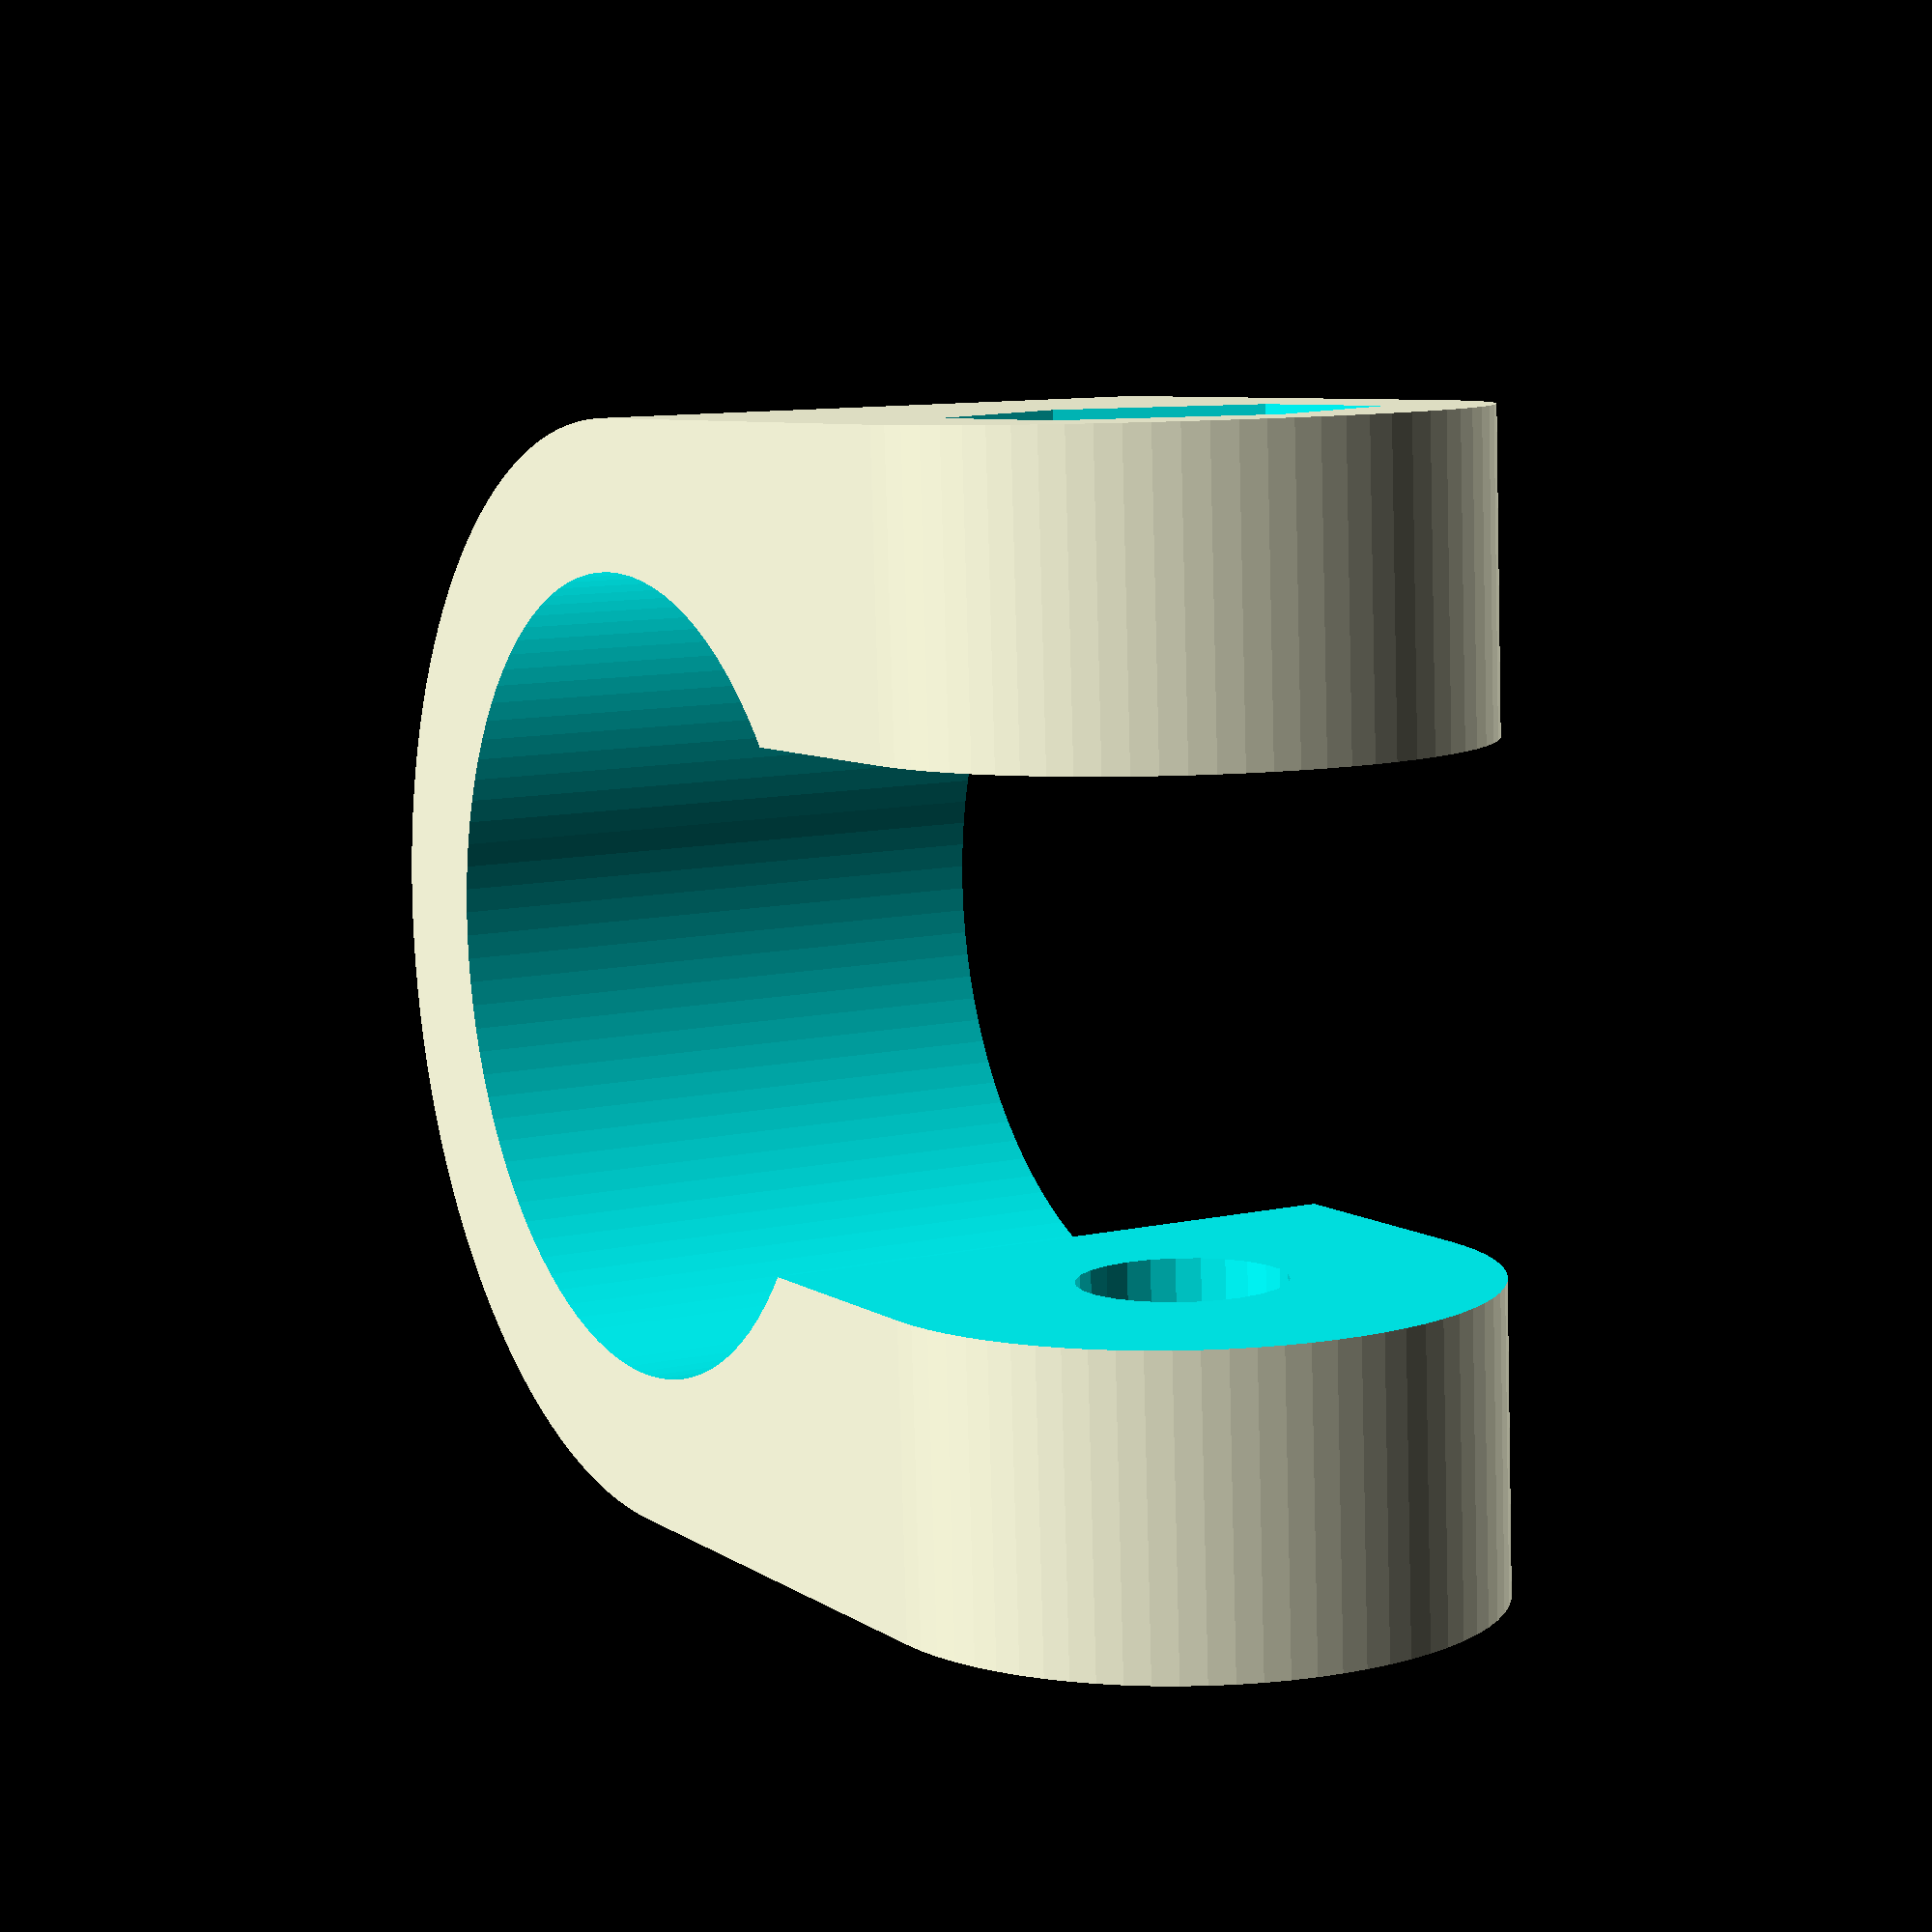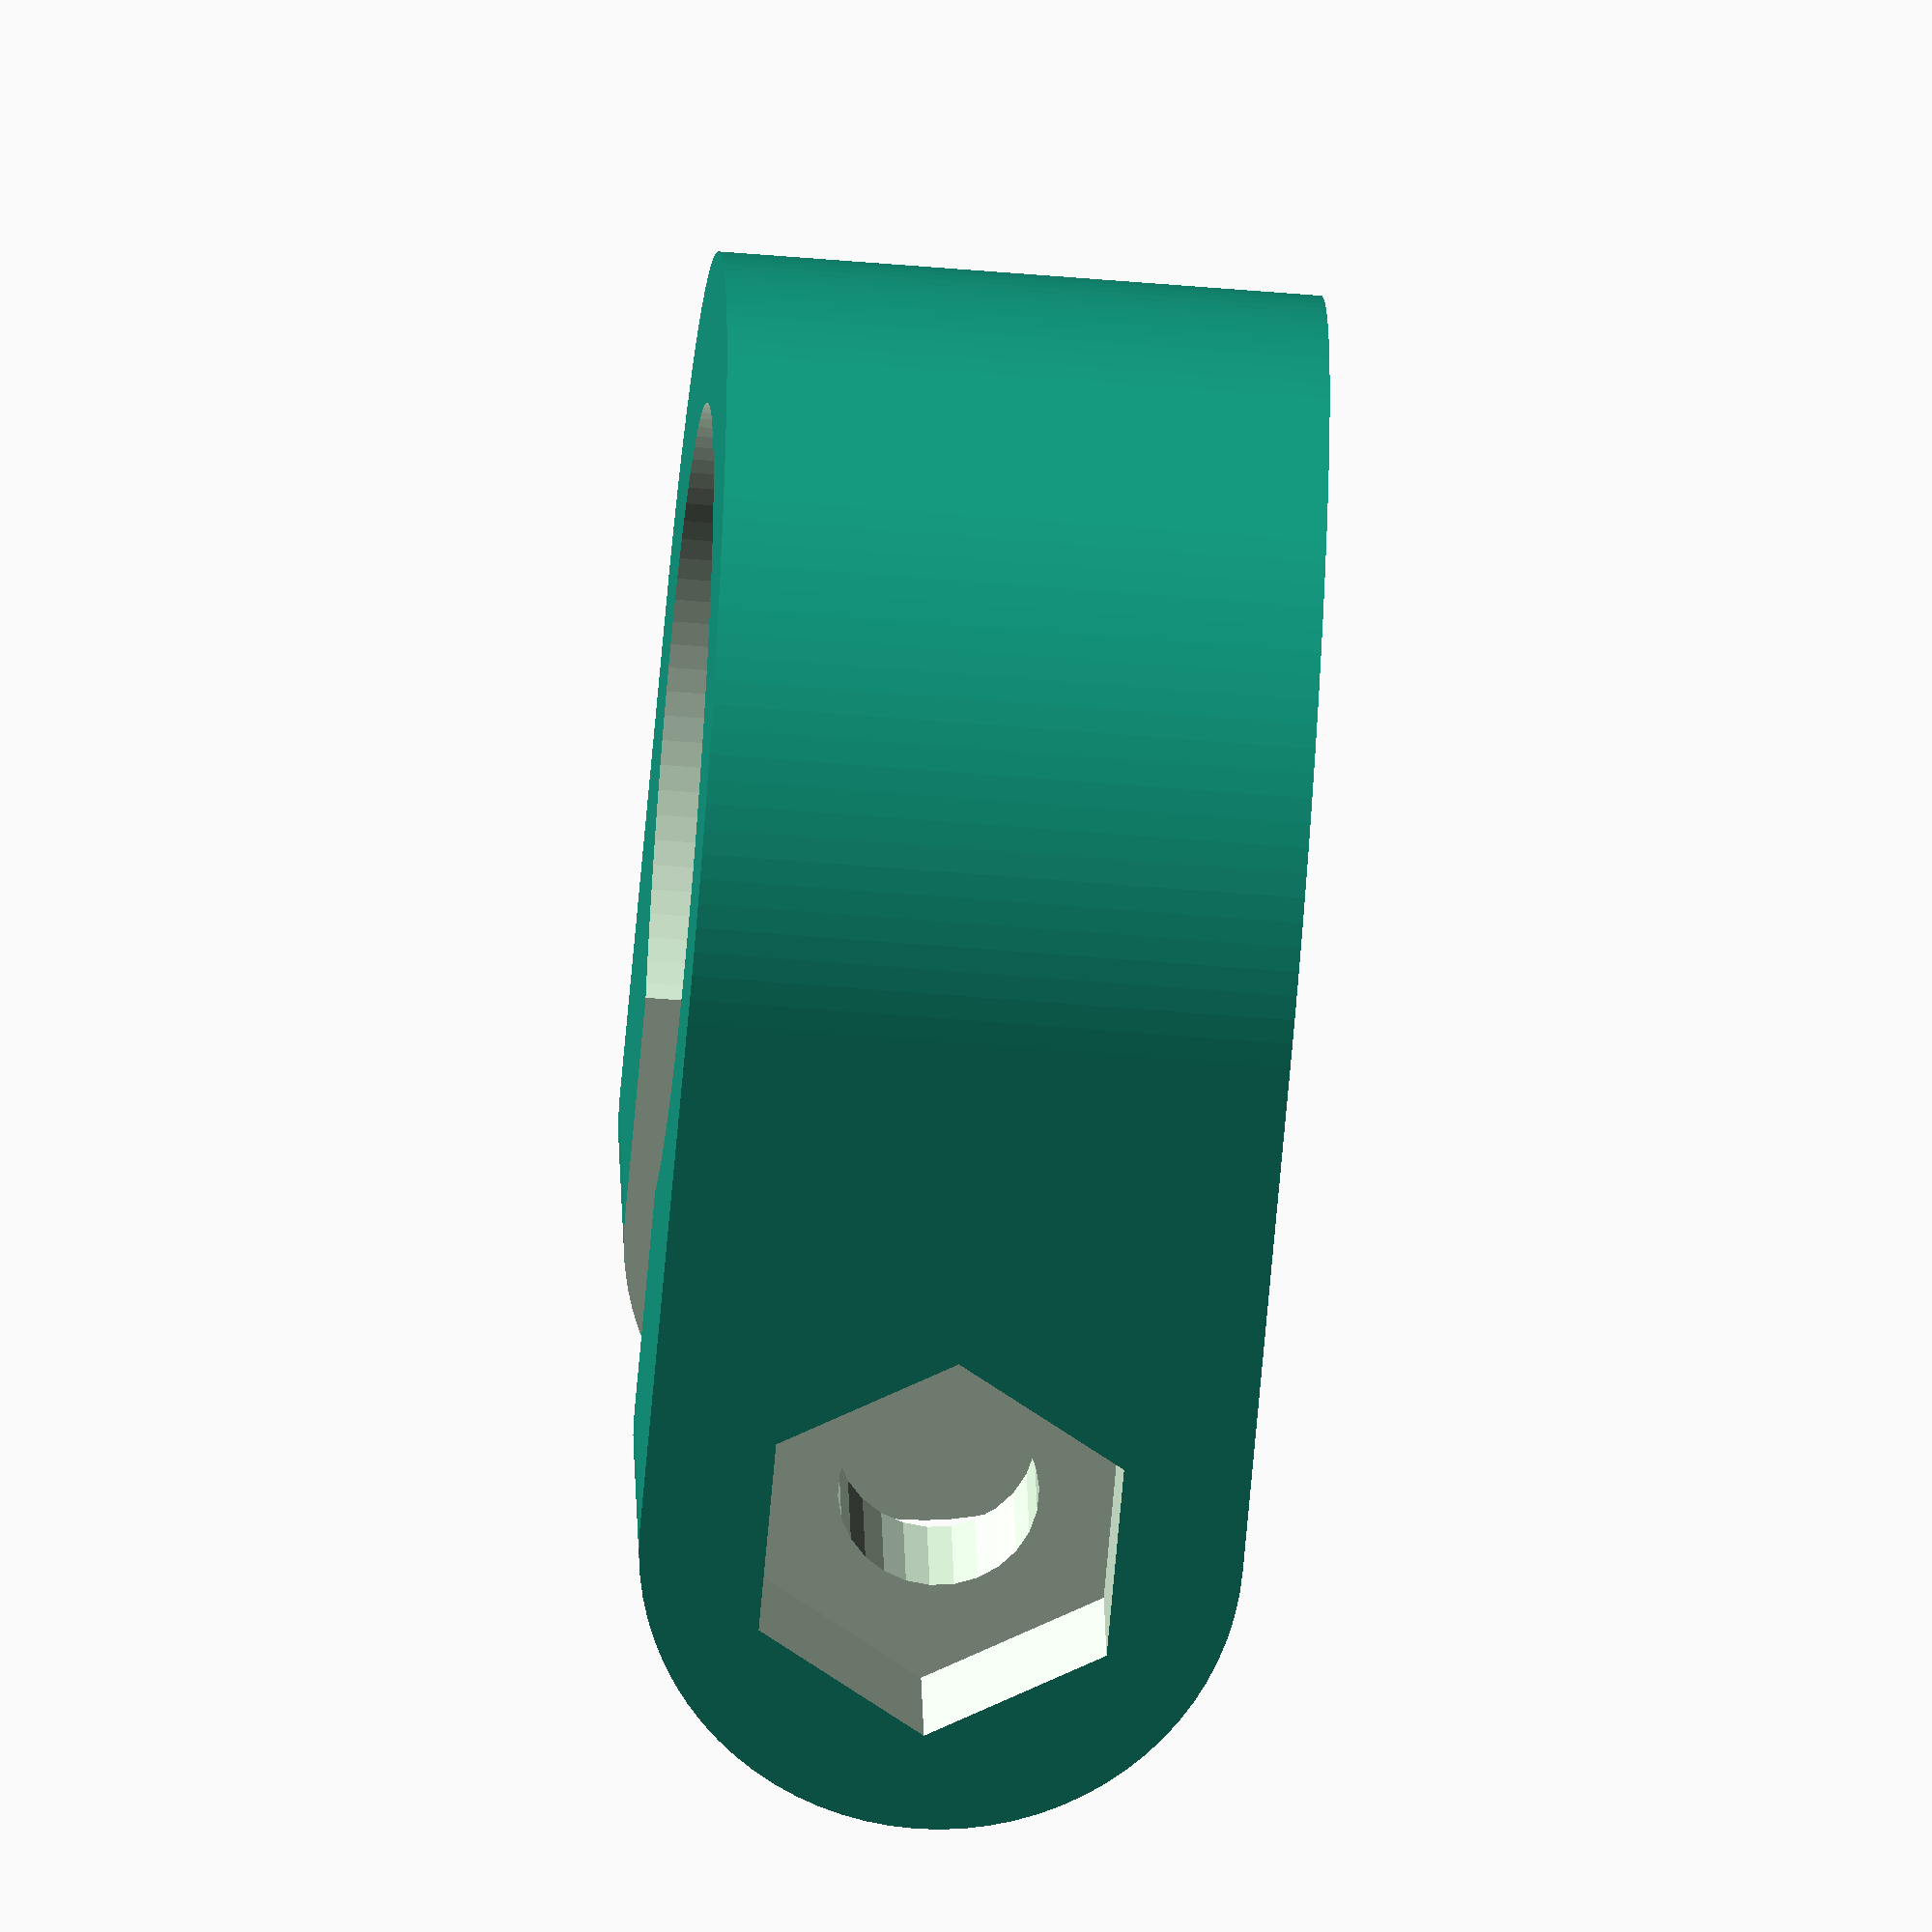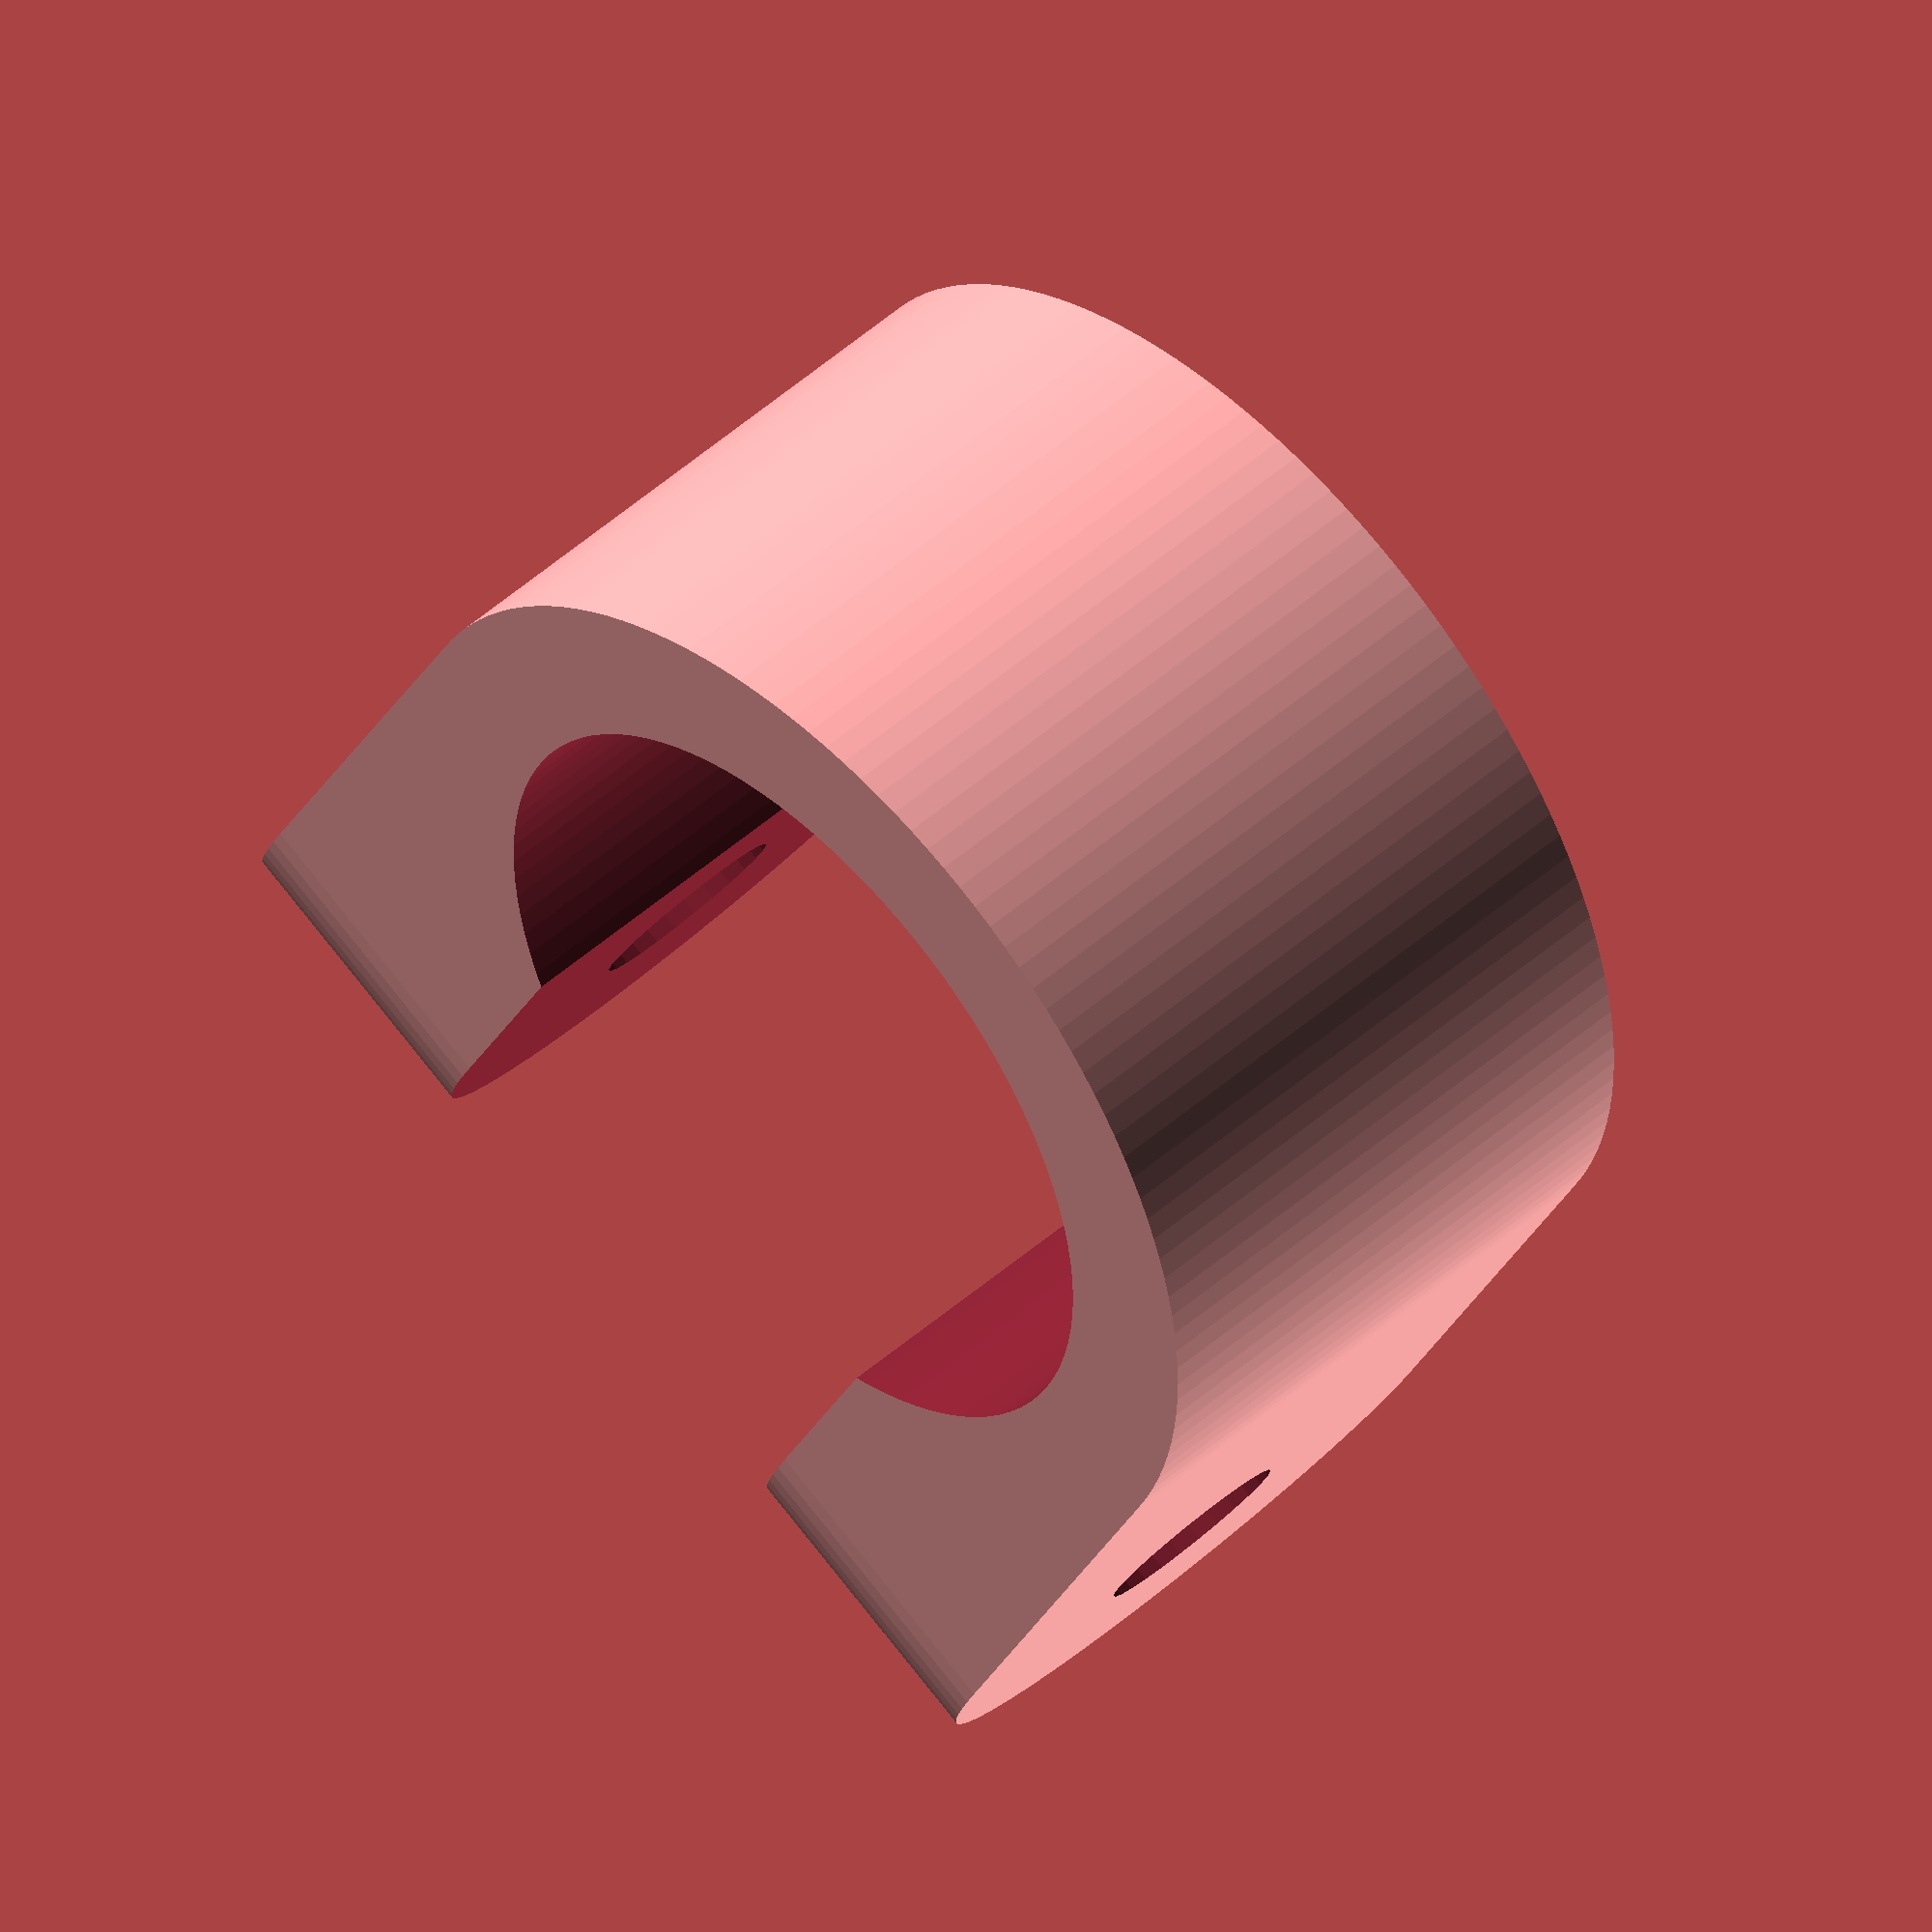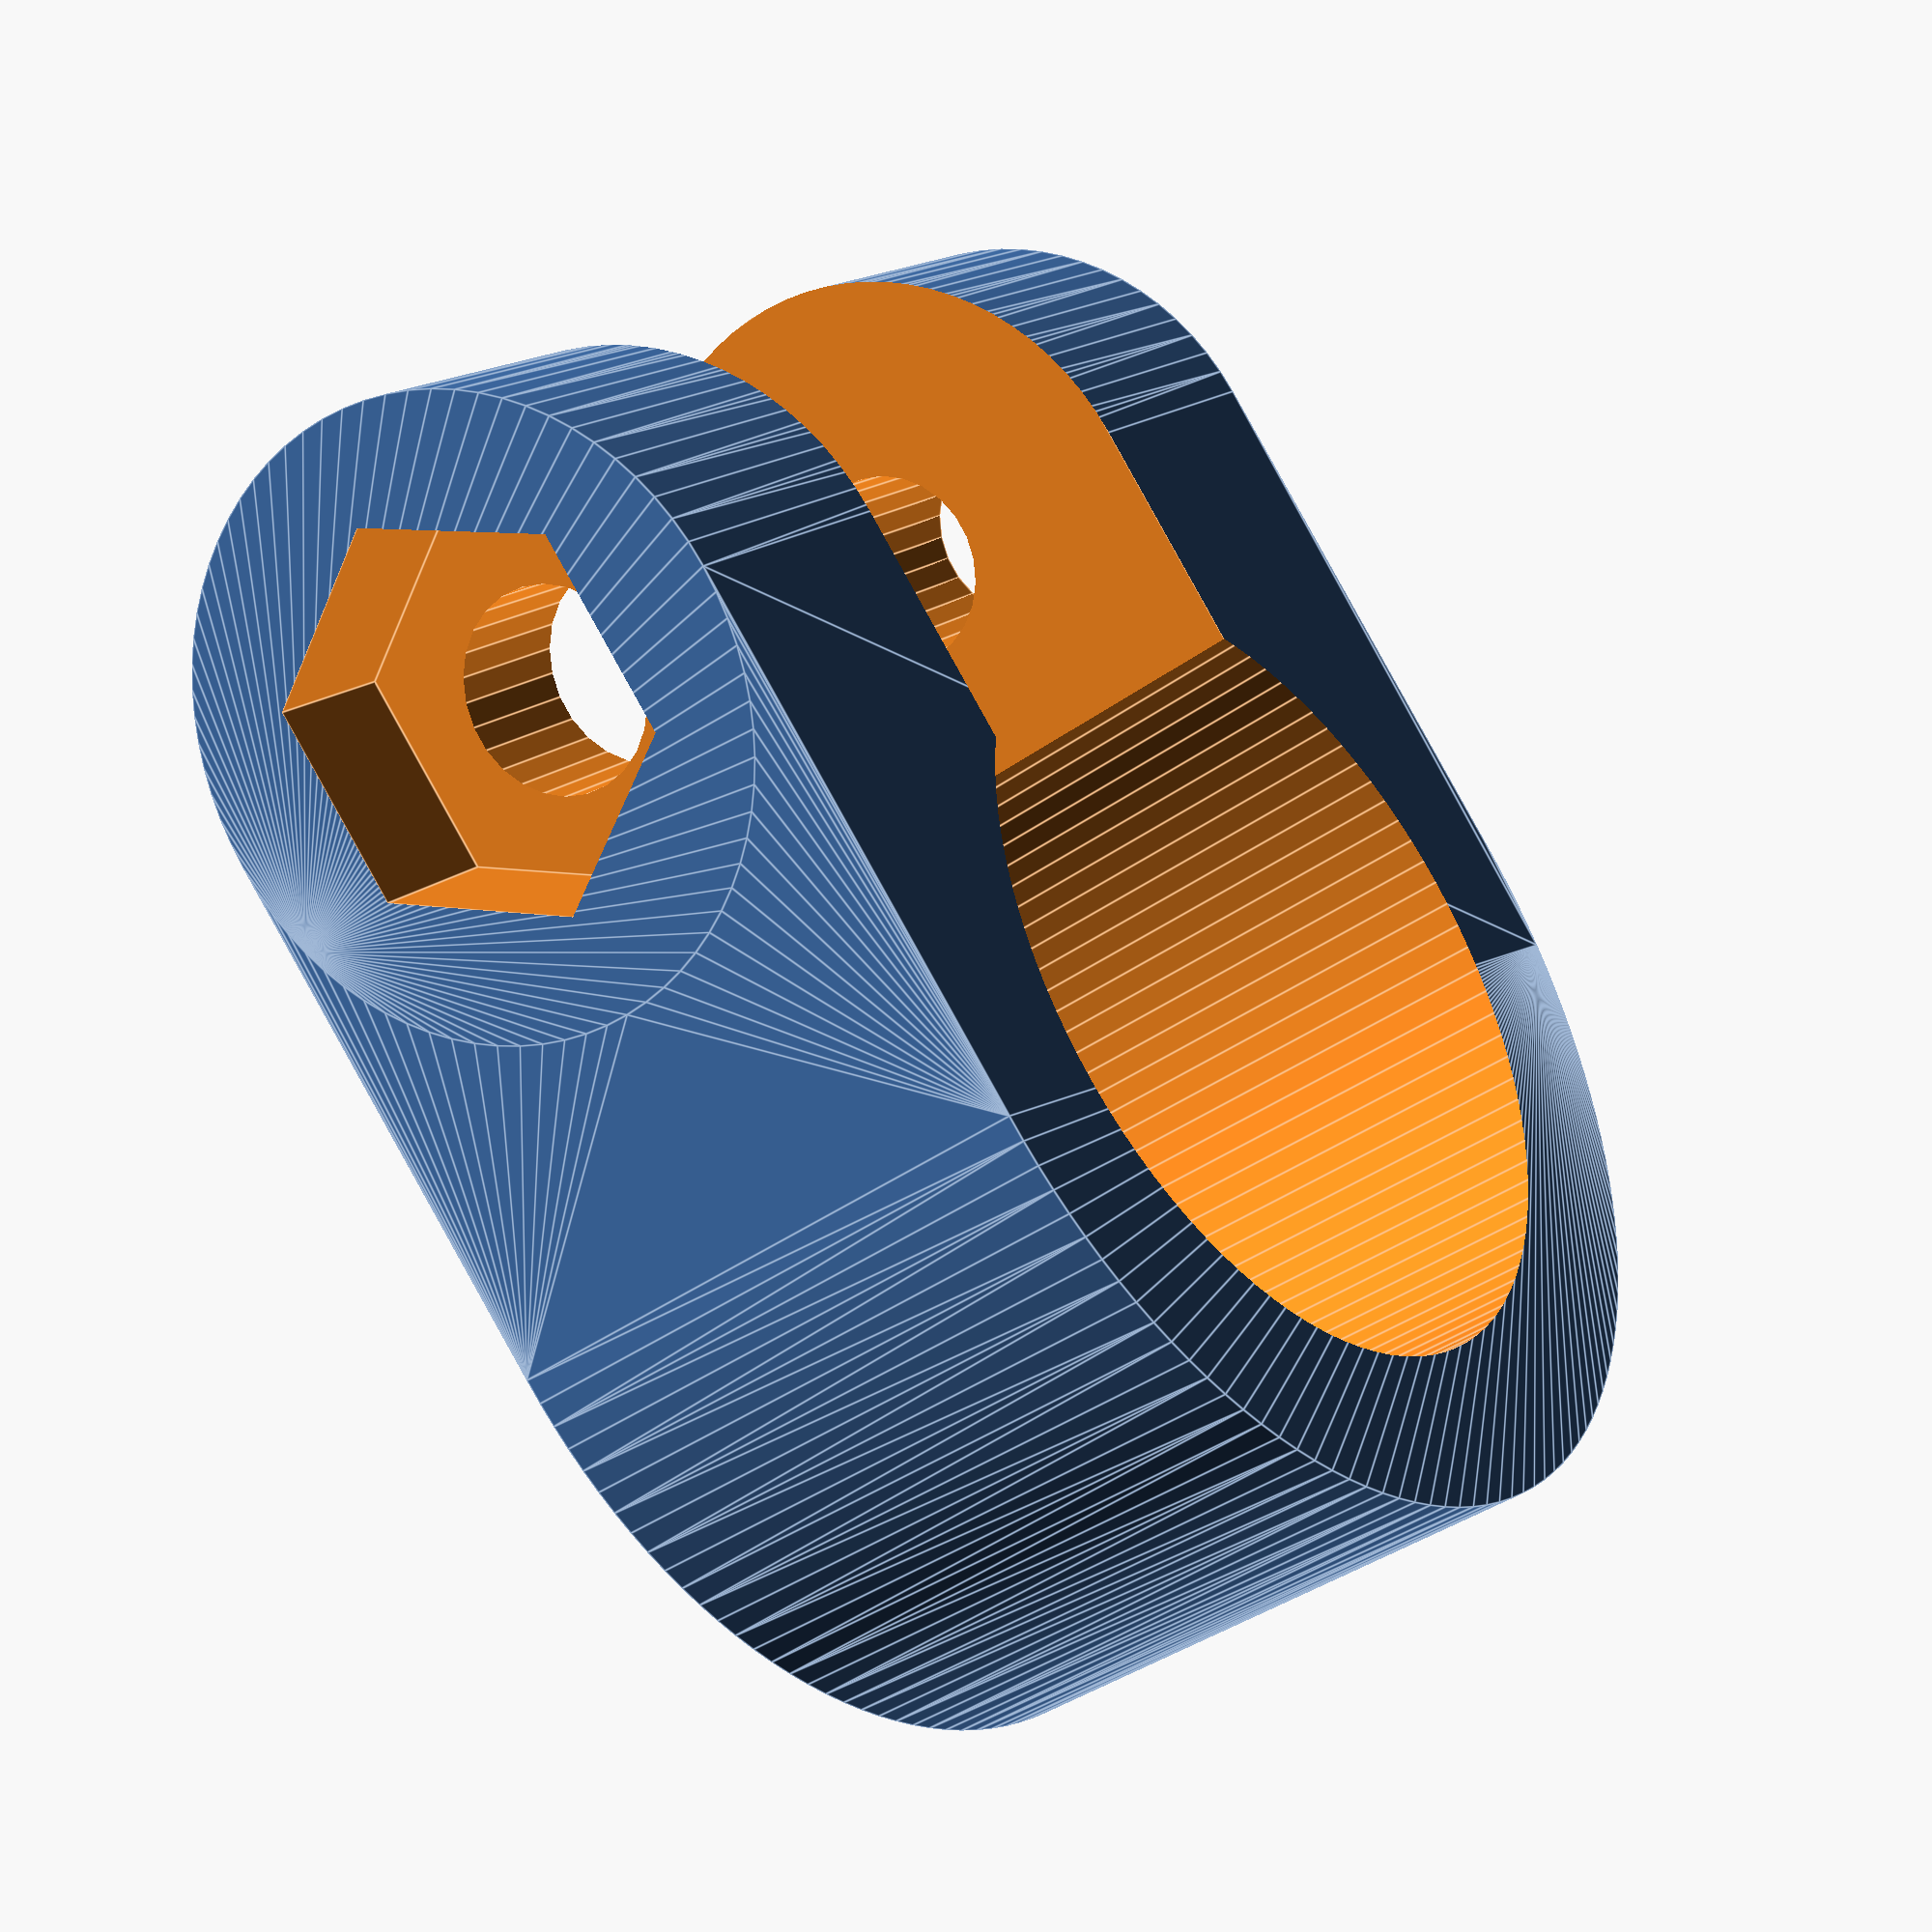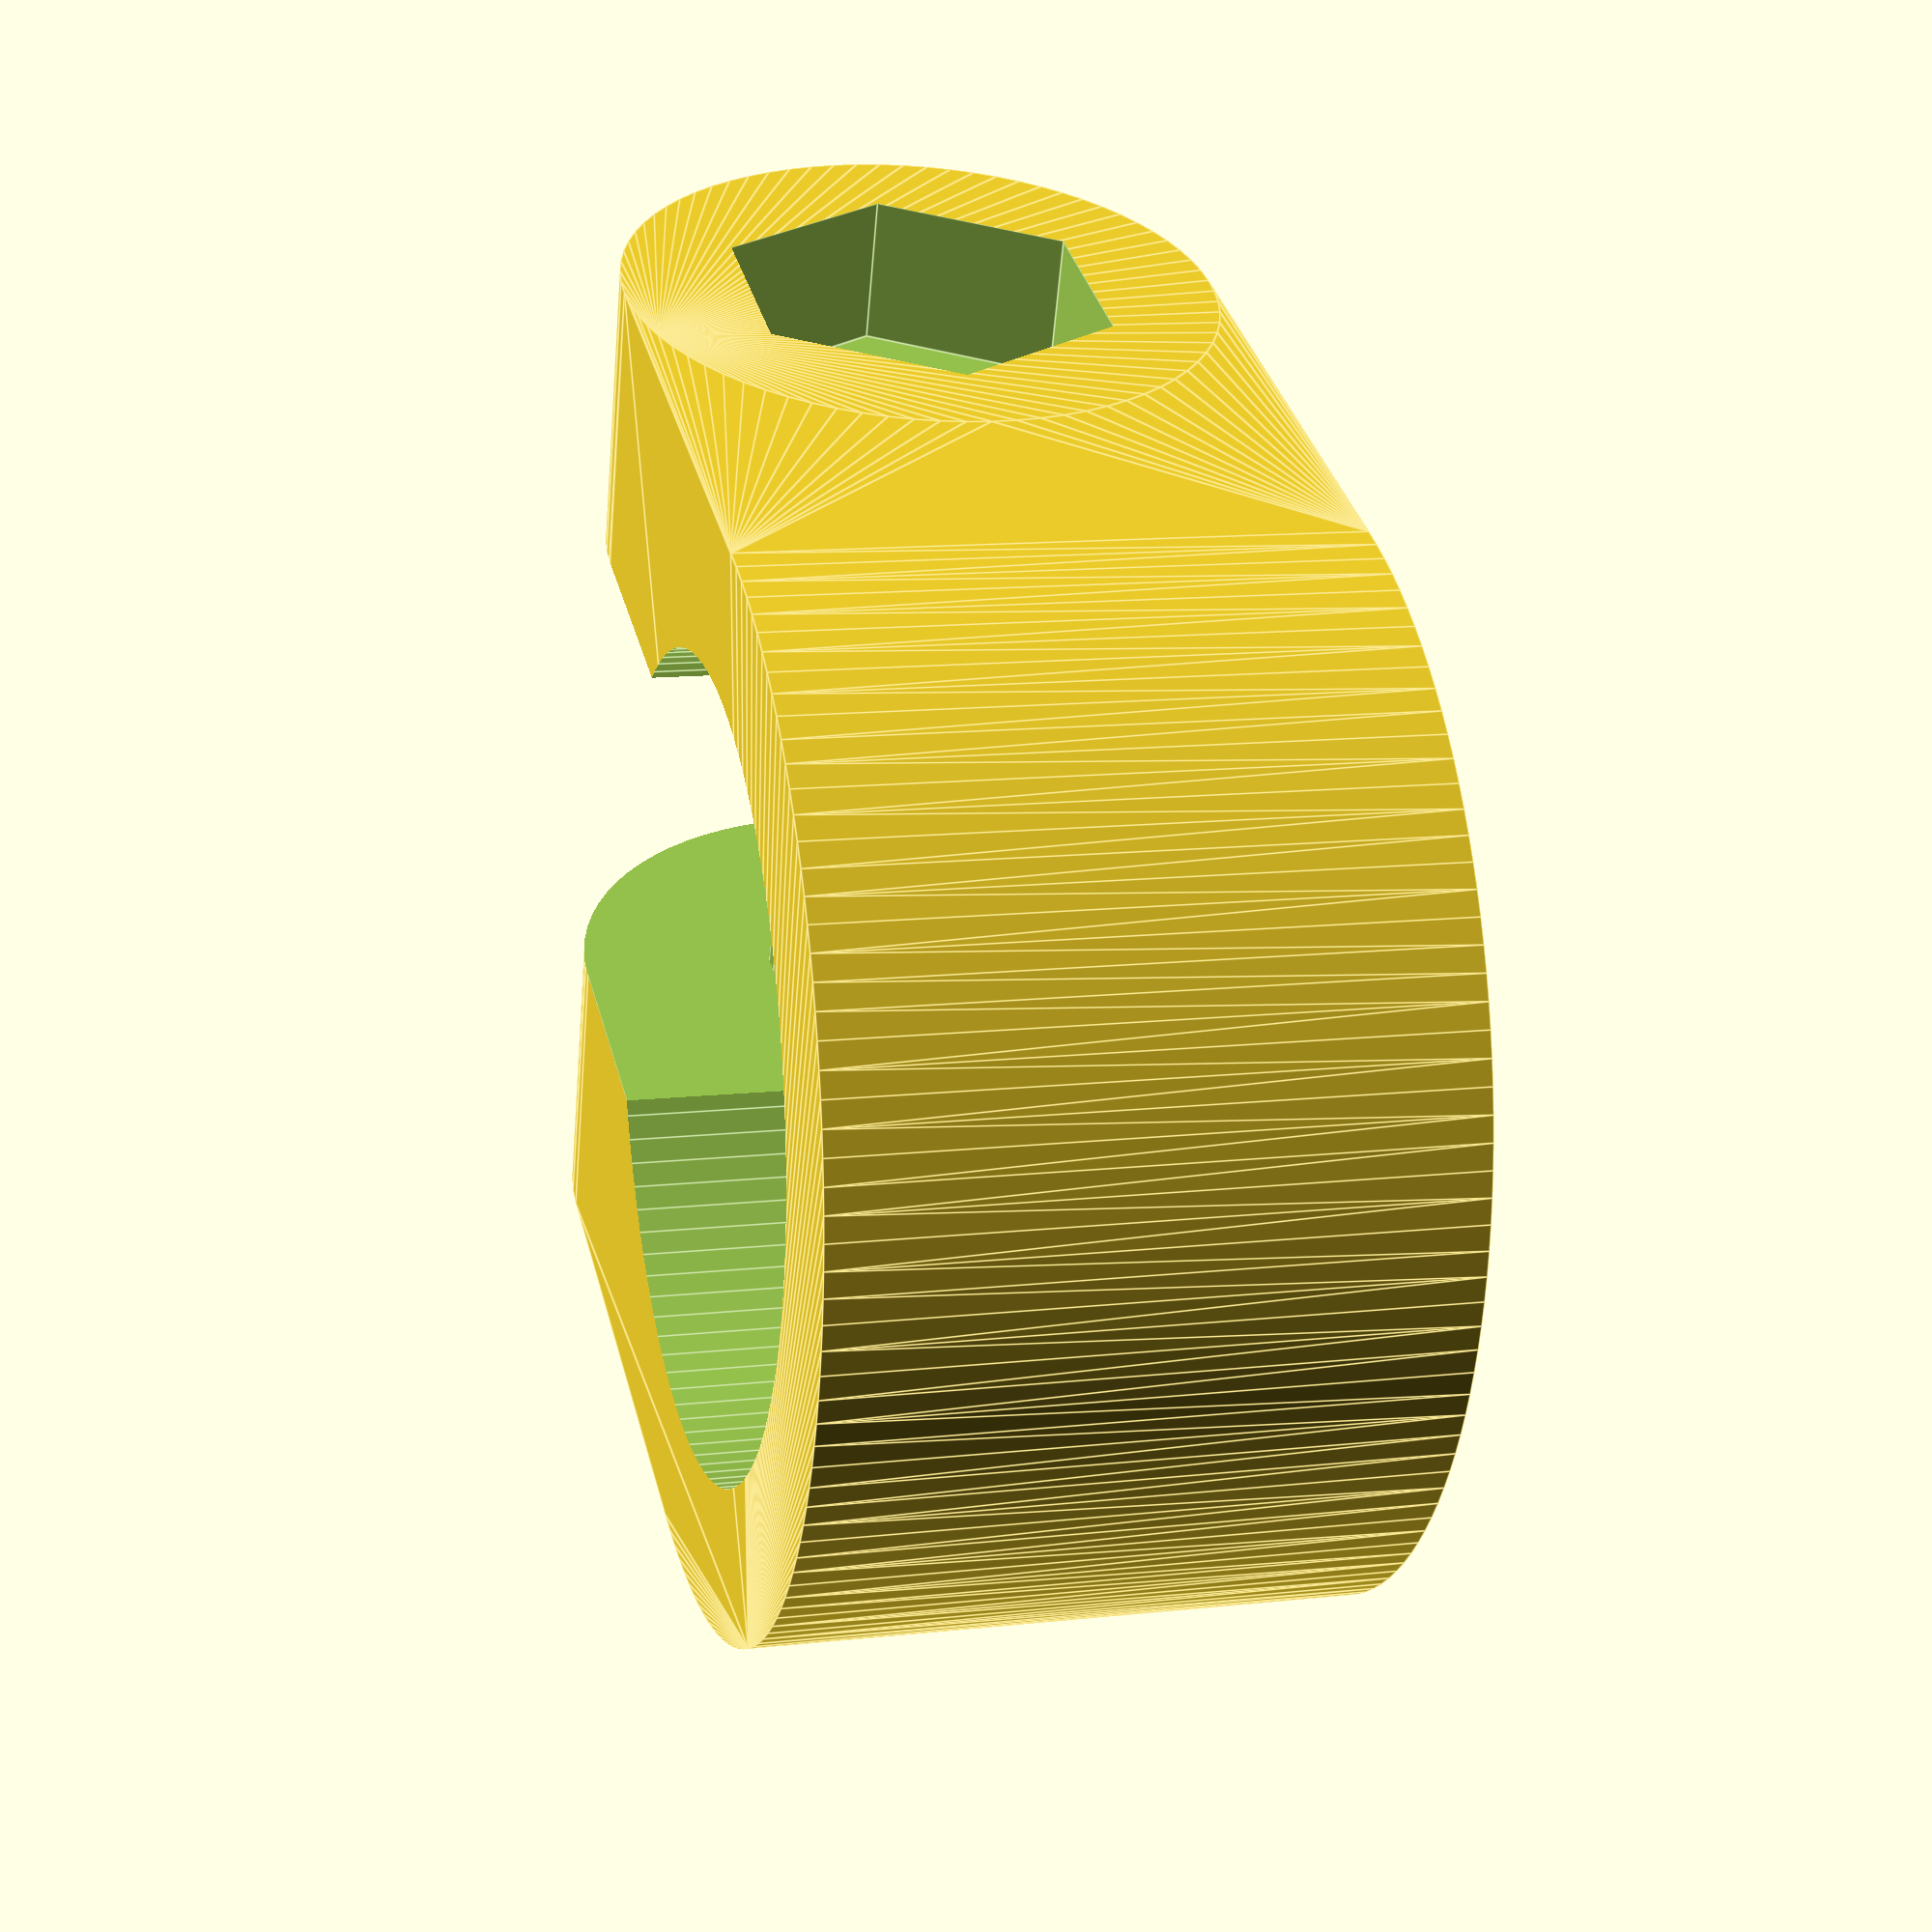
<openscad>
//Thing to be mounted on round tubes like camera rig rails, stabilizer sledge, tripod legs, etc.
//The idea is to use two of those to connect two tubes either directly or through Hirth Joint
//Such clamp pairs can hold everything rod-mounted to a camera rig: monitor, follow-focus, etc. 
$fa=1/1;
$fs=1/2;
bissl=1/100;
/* [hardware size] */
d_tube=16;
h_ring=12;
d_bolt=4;
d_nut=8;
/* [coupling size] */
coupling=false;
bcd=10;
n_screws=4;
d_circle=2;
/* [general part parameters] */
wall=3;
offset=1;
nut=true;

module clamp_positive(d_tube=16,h_ring=12,wall=3,d_bolt=4,offset=1) {
  hull () {
    translate([0,0,0])cylinder(h=h_ring, d=d_tube+2*wall,center=true);
    translate([-d_bolt/2-offset-d_tube/2,0,0]) rotate([90,0,0]) cylinder(h=d_tube+2*wall, d=h_ring,center=true);
  }
}

module clamp_negative(d_tube=16,h_ring=12,wall=3,d_bolt=4,
                      offset=1,nut=true,d_nut=8,
                      coupling=false,bcd=10,n_screws=4,d_circle=2) {
  cylinder(h=d_tube+2*wall+bissl, d=d_tube,center=true);
  if (nut) translate([-d_bolt/2-offset-d_tube/2,-d_tube/2,0])
    rotate([90,0,0]) cylinder(h=wall+bissl, d=d_nut,$fn=6);
  if (coupling) translate([-d_bolt/2-offset-d_tube/2,d_tube/2+wall,0]) rotate([90,0,0])
    for (i=[180/n_screws:360/n_screws:360]) rotate([0,0,i]) translate([bcd/2,0,-0.01])
      cylinder(h=2*wall+0.02,d=d_circle);
  translate([-d_bolt/2-offset-d_tube/2,0,0]) rotate([90,0,0]) cylinder(h=d_tube+2*wall+bissl, d=d_bolt,center=true);
  translate([-d_bolt/2-h_ring/2-bissl-offset-d_tube/2,-d_tube/2+wall,-h_ring/2-bissl]) 
    cube([d_bolt/2+h_ring/2+d_tube/2+offset,d_tube-2*wall,h_ring+2*bissl]);
}
module clamp(d_tube=16,h_ring=12,wall=3,d_bolt=4,
             offset=1,nut=true,d_nut=8,
             coupling=false,bcd=10,n_screws=4,d_circle=2) {
  difference() {
    clamp_positive(d_tube=d_tube,h_ring=h_ring,wall=wall,d_bolt=d_bolt,offset=offset);
    clamp_negative(d_tube=d_tube,h_ring=h_ring,wall=wall,d_bolt=d_bolt,
             offset=offset,nut=nut,d_nut=d_nut,
             coupling=coupling,bcd=bcd,n_screws=n_screws,d_circle=d_circle);
  }             
}

clamp(d_tube=d_tube,h_ring=h_ring,wall=wall,d_bolt=d_bolt,
             offset=offset,nut=nut,d_nut=d_nut,
             coupling=coupling,bcd=bcd,n_screws=n_screws,d_circle=d_circle);
</openscad>
<views>
elev=169.1 azim=356.7 roll=119.0 proj=p view=wireframe
elev=235.3 azim=167.8 roll=95.1 proj=o view=wireframe
elev=129.9 azim=64.4 roll=313.9 proj=o view=wireframe
elev=39.2 azim=43.6 roll=312.2 proj=p view=edges
elev=347.4 azim=159.5 roll=255.7 proj=p view=edges
</views>
